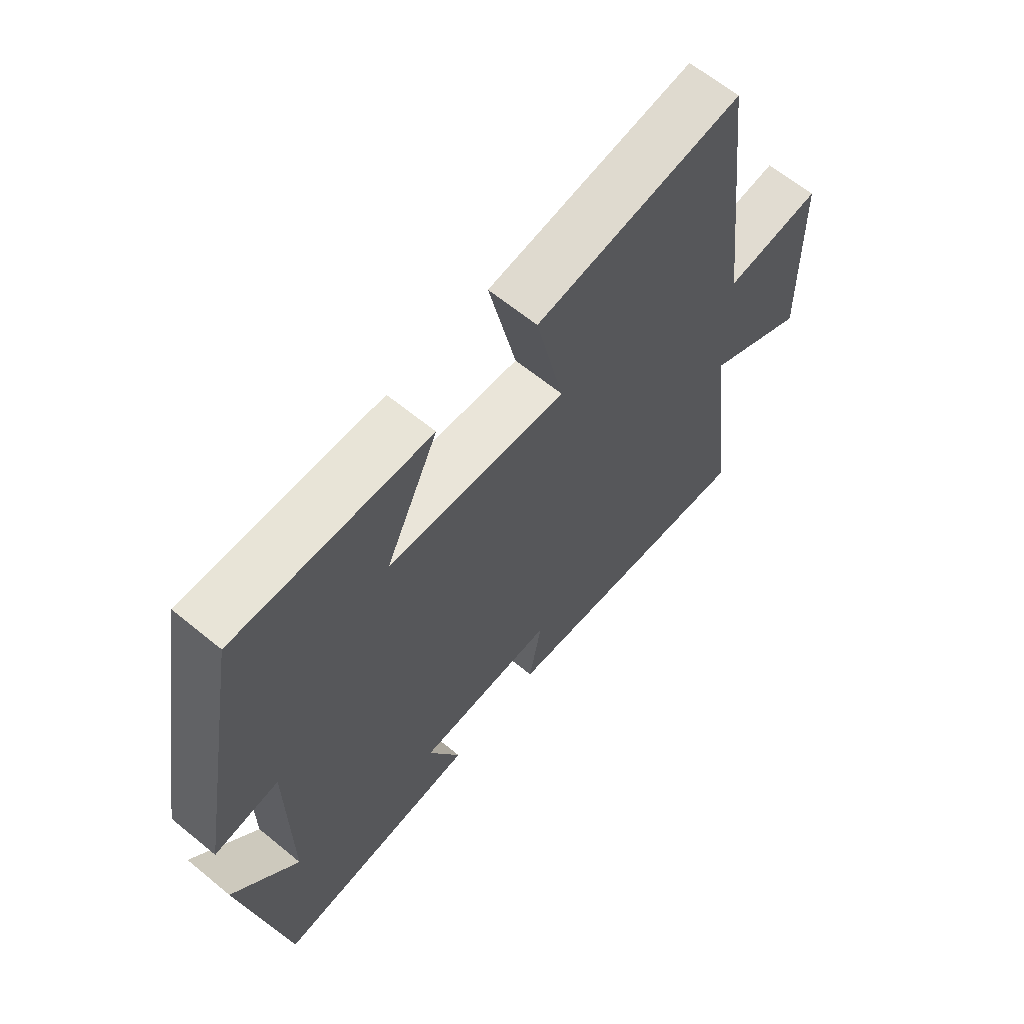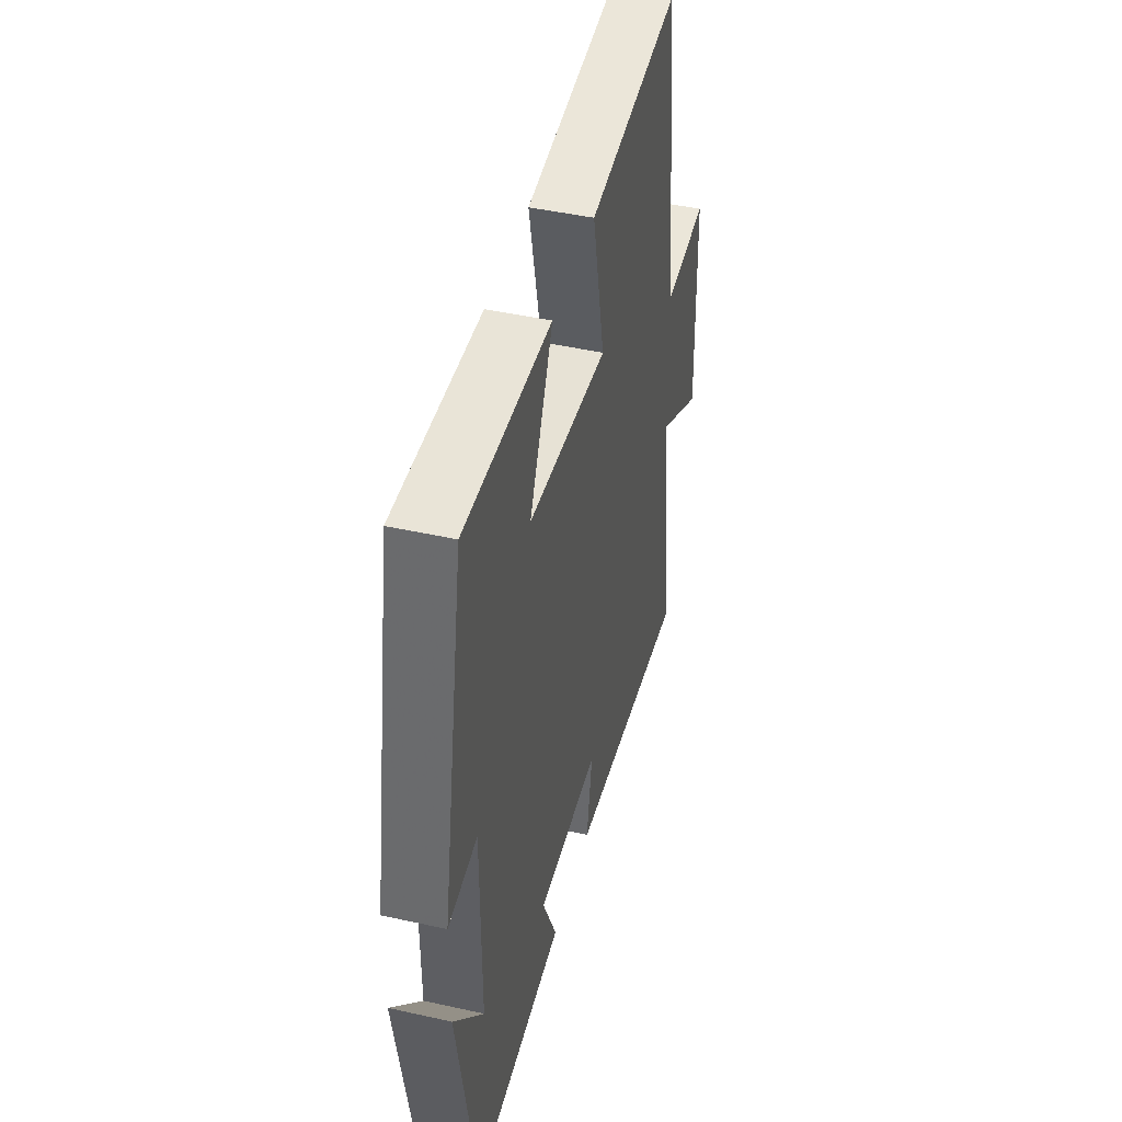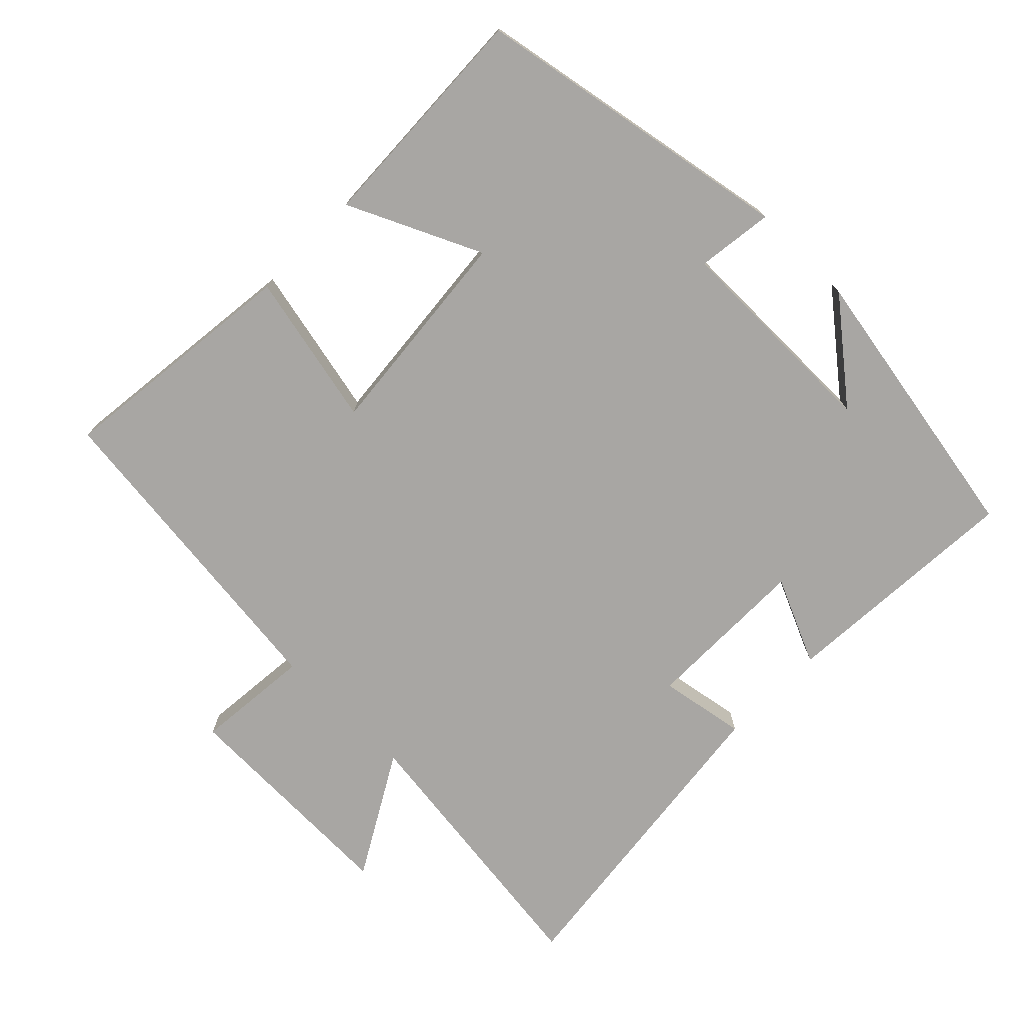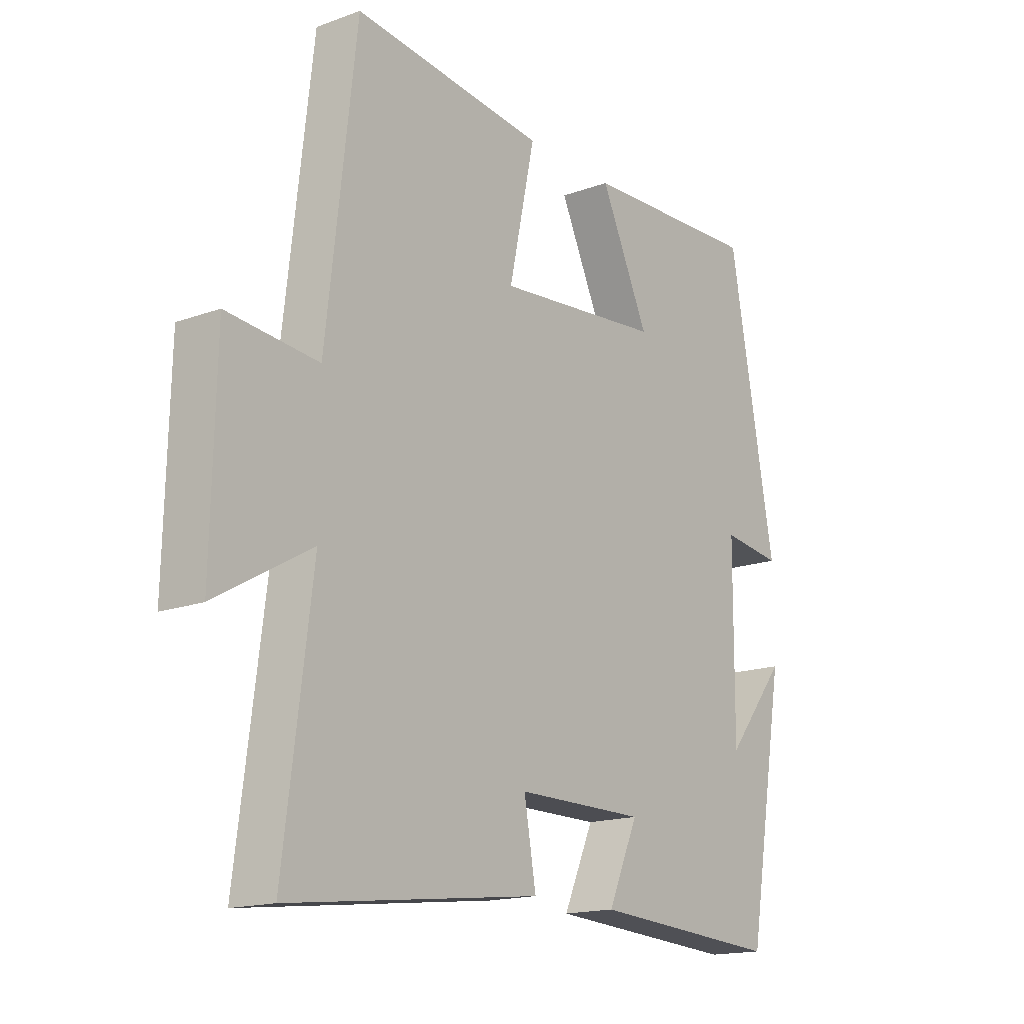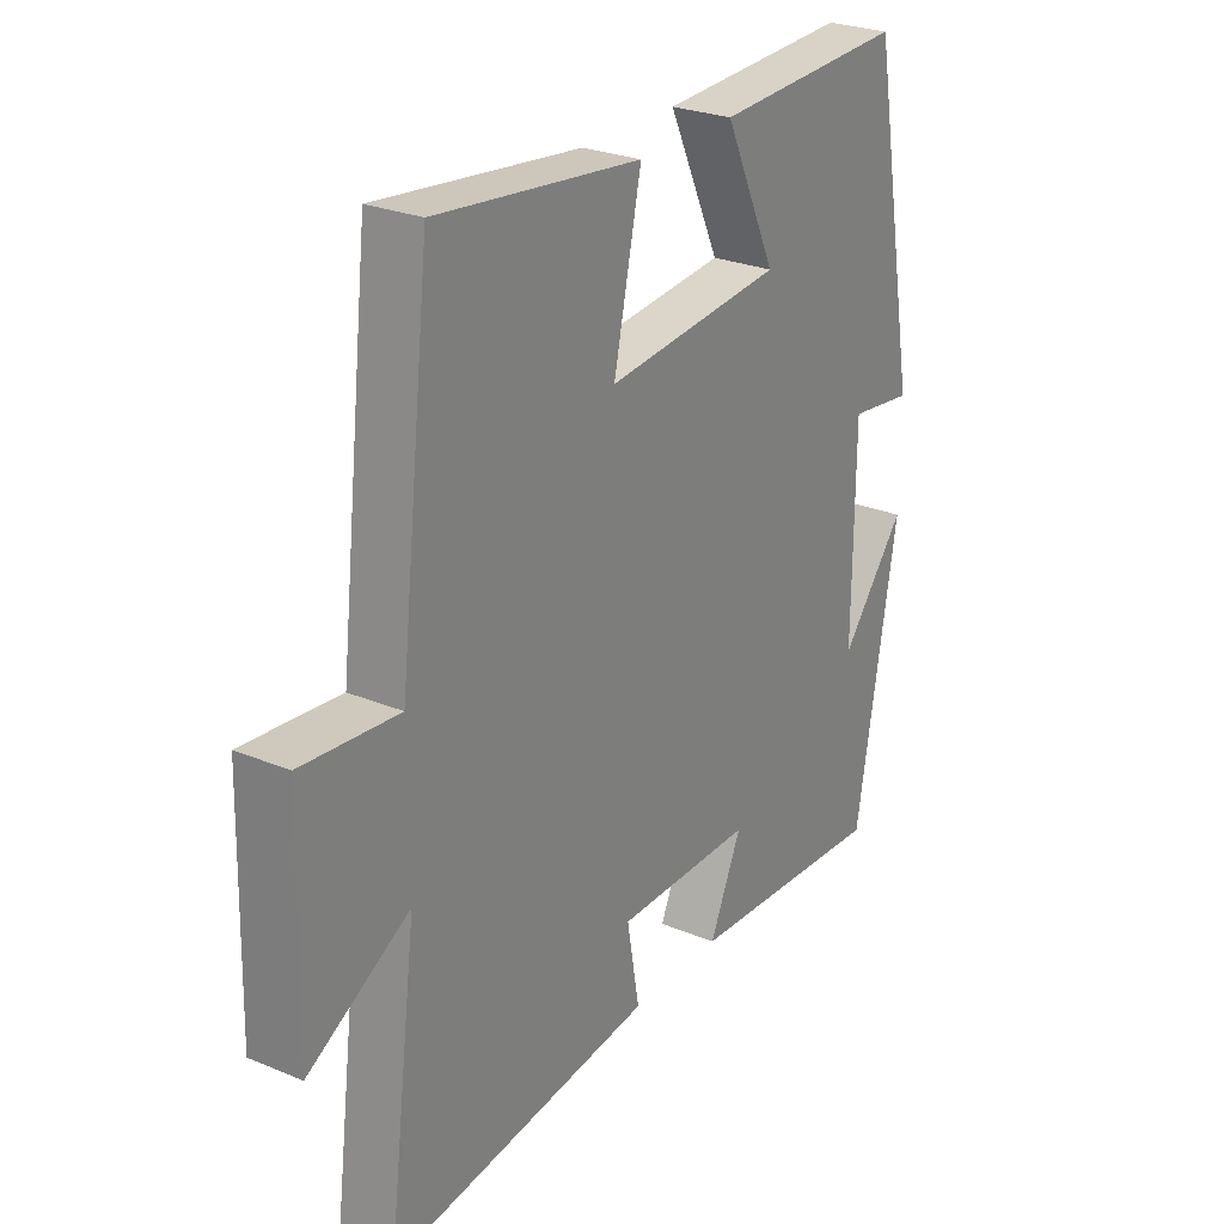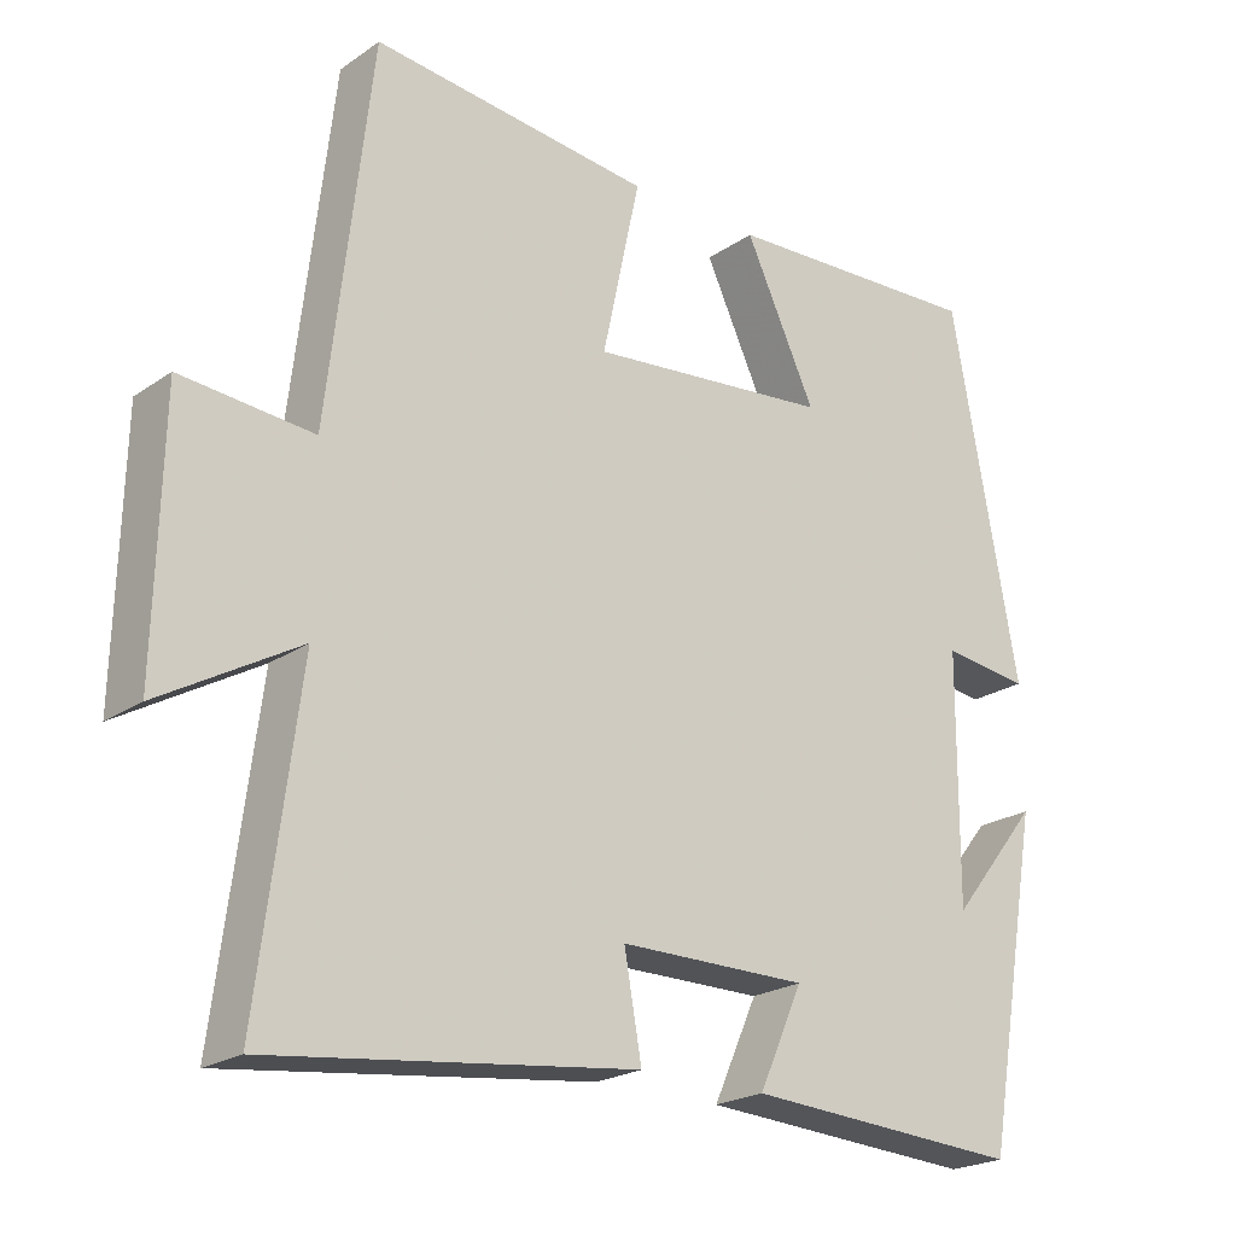
<metadata>
{"format":"obj","ext":"obj","renderer":"f3d","projection":"perspective","resolution":1024,"background":"white","views":[{"elev":64.0,"azim":129.6,"up":"+Z"},{"elev":45.0,"azim":104.5,"up":"+Z"},{"elev":-74.3,"azim":45.4,"up":"+Y"},{"elev":-16.4,"azim":-53.2,"up":"+Z"},{"elev":26.3,"azim":-56.8,"up":"+Z"},{"elev":-21.9,"azim":-40.1,"up":"+Z"}]}
</metadata>
<code>
v 0.428 0.07 -0.522
v 0.075 0.07 -0.5
v 0.131 0.07 -0.375
v -0.109 0.07 -0.375
v -0.087 0.07 -0.5
v -0.552 0.07 -0.556
v -0.5 0.07 -0.151
v -0.676 0.07 -0.252
v -0.668 0.07 0.082
v -0.5 0.07 0.067
v -0.445 0.07 0.54
v -0.089 0.07 0.5
v -0.137 0.07 0.278
v 0.171 0.07 0.308
v 0.081 0.07 0.5
v 0.415 0.07 0.515
v 0.5 0.07 0.05
v 0.389 0.07 0.064
v 0.387 0.07 -0.248
v 0.5 0.07 -0.108
v 0.428 0 -0.522
v 0.075 0 -0.5
v 0.131 0 -0.375
v -0.109 0 -0.375
v -0.087 0 -0.5
v -0.552 0 -0.556
v -0.5 0 -0.151
v -0.676 0 -0.252
v -0.668 0 0.082
v -0.5 0 0.067
v -0.445 0 0.54
v -0.089 0 0.5
v -0.137 0 0.278
v 0.171 0 0.308
v 0.081 0 0.5
v 0.415 0 0.515
v 0.5 0 0.05
v 0.389 0 0.064
v 0.387 0 -0.248
v 0.5 0 -0.108
f 19 20 1
f 16 17 18
f 15 16 18
f 14 15 18
f 13 14 18 19
f 10 11 12 13
f 10 13 19 1
f 7 8 9 10
f 4 5 6 7
f 3 4 7 10
f 1 2 3
f 1 3 10
f 21 40 39
f 38 37 36
f 38 36 35
f 38 35 34
f 39 38 34 33
f 33 32 31 30
f 21 39 33 30
f 30 29 28 27
f 27 26 25 24
f 30 27 24 23
f 23 22 21
f 30 23 21
f 1 21 22 2
f 2 22 23 3
f 3 23 24 4
f 4 24 25 5
f 5 25 26 6
f 6 26 27 7
f 7 27 28 8
f 8 28 29 9
f 9 29 30 10
f 10 30 31 11
f 11 31 32 12
f 12 32 33 13
f 13 33 34 14
f 14 34 35 15
f 15 35 36 16
f 16 36 37 17
f 17 37 38 18
f 18 38 39 19
f 19 39 40 20
f 20 40 21 1

</code>
